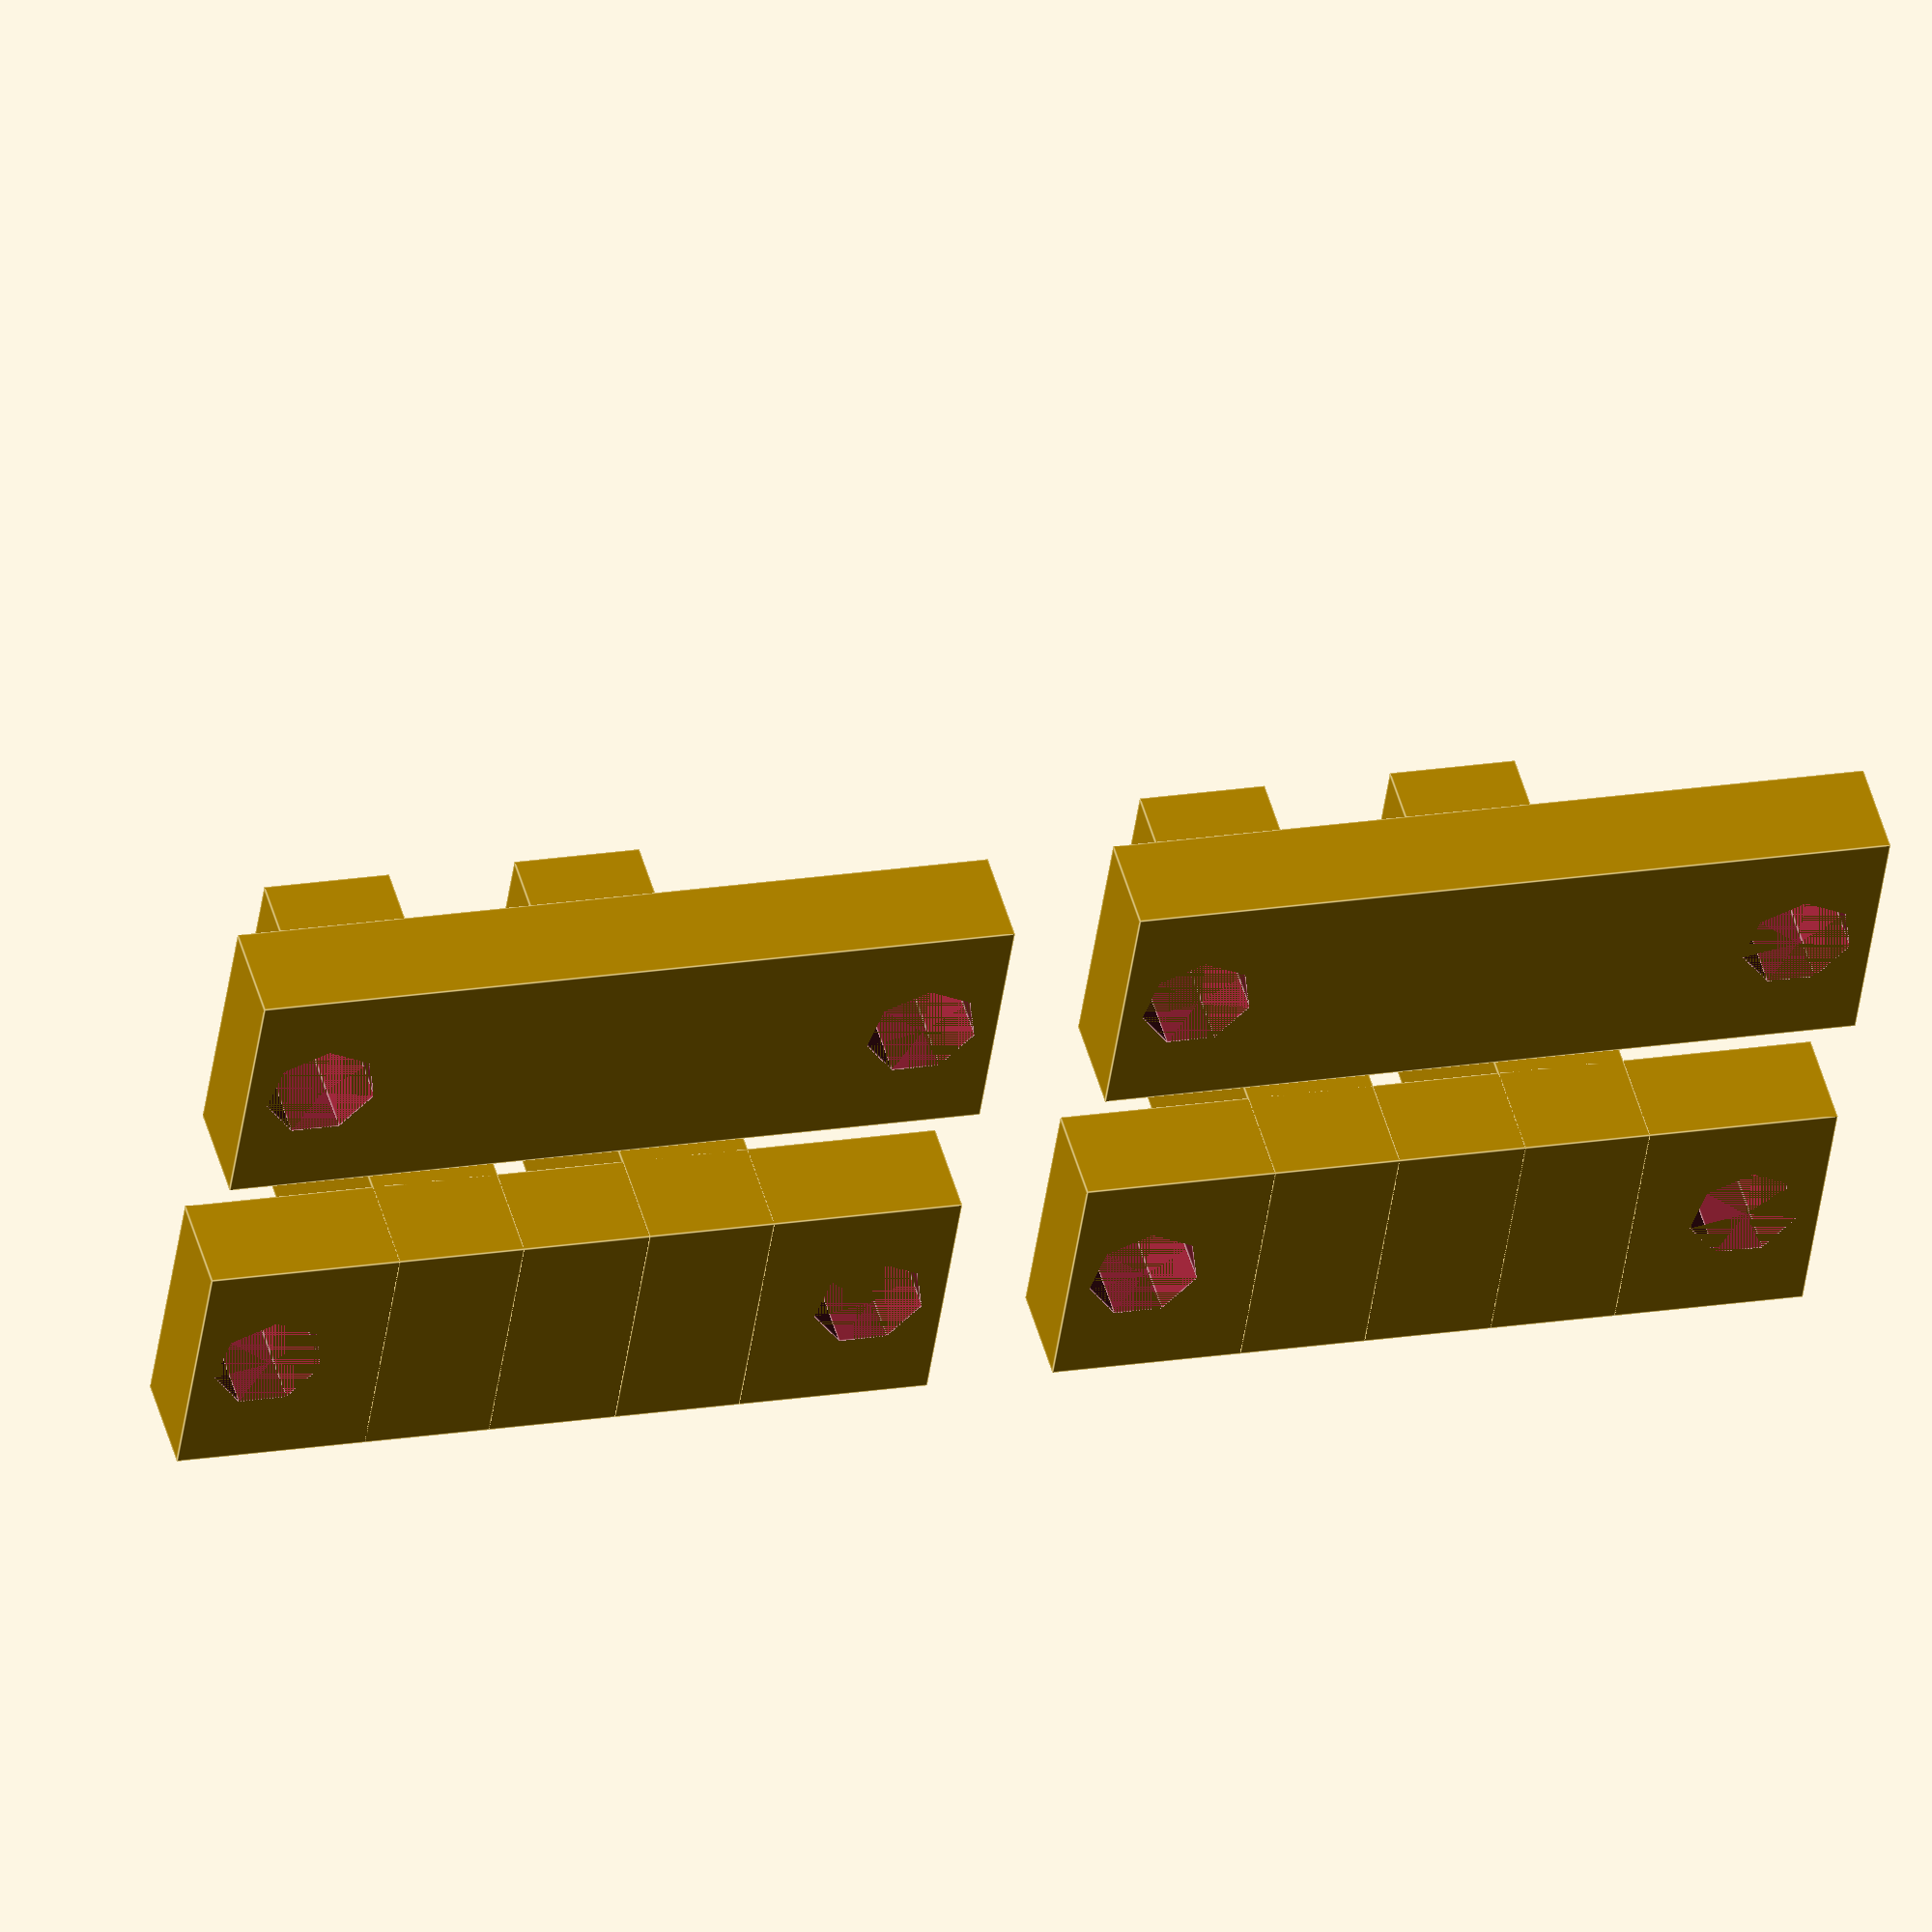
<openscad>

difference(){
  cube([10,24+3+3,4]);
  union(){
    translate([5,3,0]) cylinder(r=2.2,h=100);
    translate([5,24+3,0]) cylinder(r=2.2,h=100);
  }
}

difference(){
  union(){
    translate([0,7.5,0])cube([10,5,20]);
    translate([0,30-7.5-5,0])cube([10,5,20]);
  }
  translate([5,50,15])  rotate([90,0,0]) cylinder(r=2.2,h=100);
}

translate([15,0,0]){
difference(){
  cube([10,24+3+3,4]);
  union(){
    translate([5,3,0]) cylinder(r=2.2,h=100);
    translate([5,24+3,0]) cylinder(r=2.2,h=100);
  }
}
}

translate([0,35,0]){
difference(){
  cube([10,24+3+3,4]);
  union(){
    translate([5,3,0]) cylinder(r=2.2,h=100);
    translate([5,24+3,0]) cylinder(r=2.2,h=100);
  }
}

difference(){
  union(){
    translate([0,7.5,0])cube([10,5,20]);
    translate([0,30-7.5-5,0])cube([10,5,20]);
  }
  translate([5,50,15])  rotate([90,0,0]) cylinder(r=2.2,h=100);
}

translate([15,0,0]){
difference(){
  cube([10,24+3+3,4]);
  union(){
    translate([5,3,0]) cylinder(r=2.2,h=100);
    translate([5,24+3,0]) cylinder(r=2.2,h=100);
  }
}
}
}
</openscad>
<views>
elev=132.1 azim=82.0 roll=15.0 proj=o view=edges
</views>
